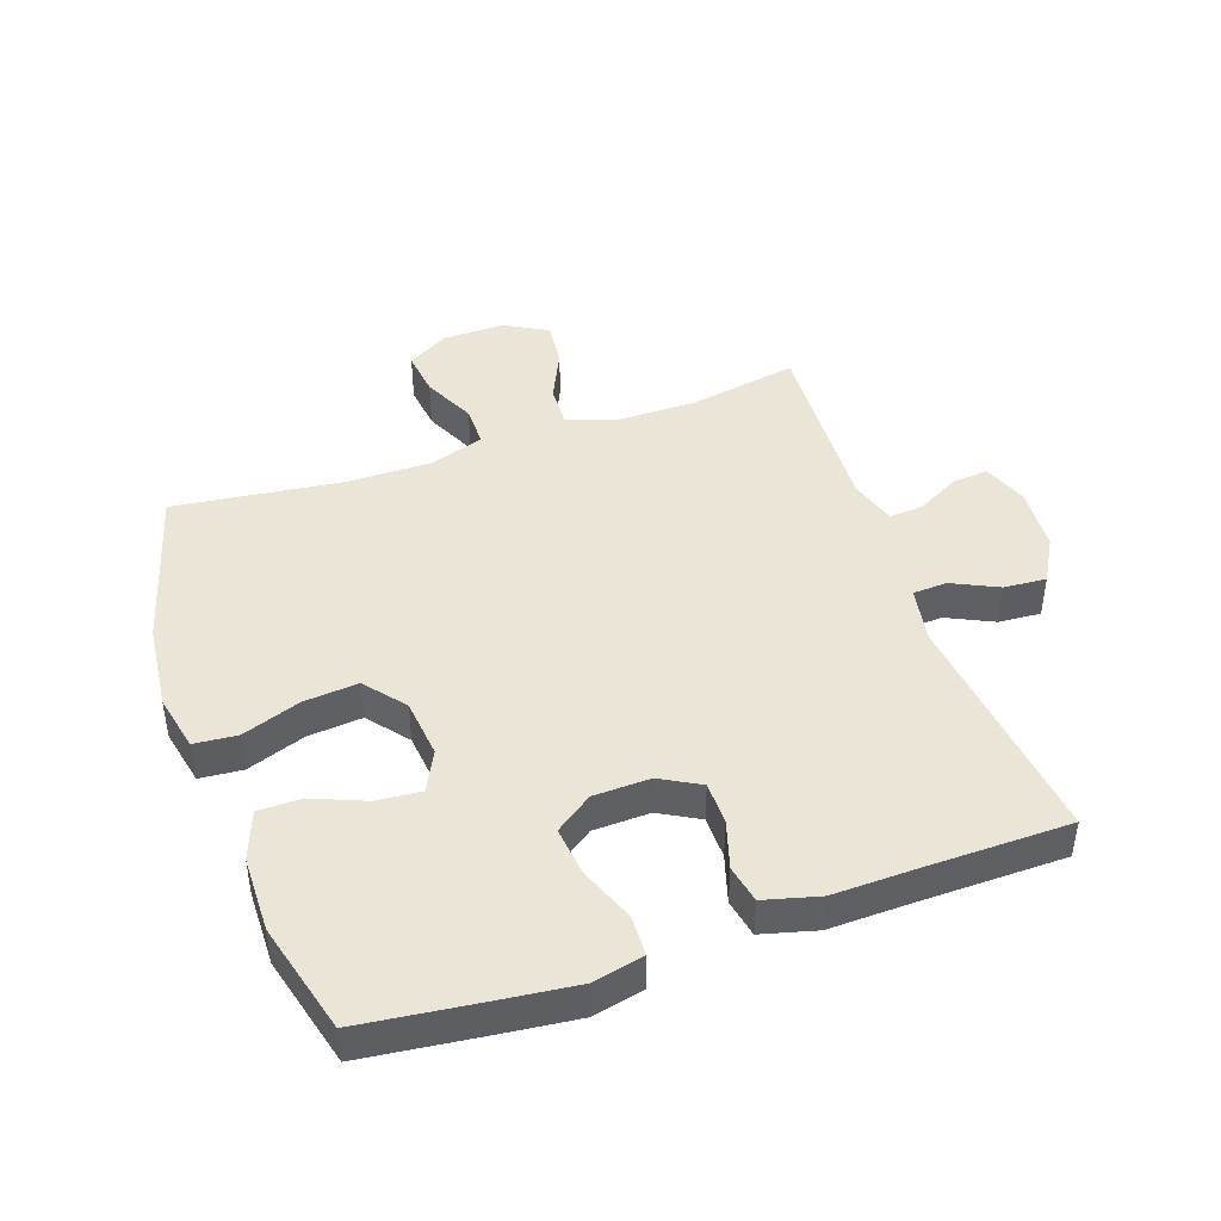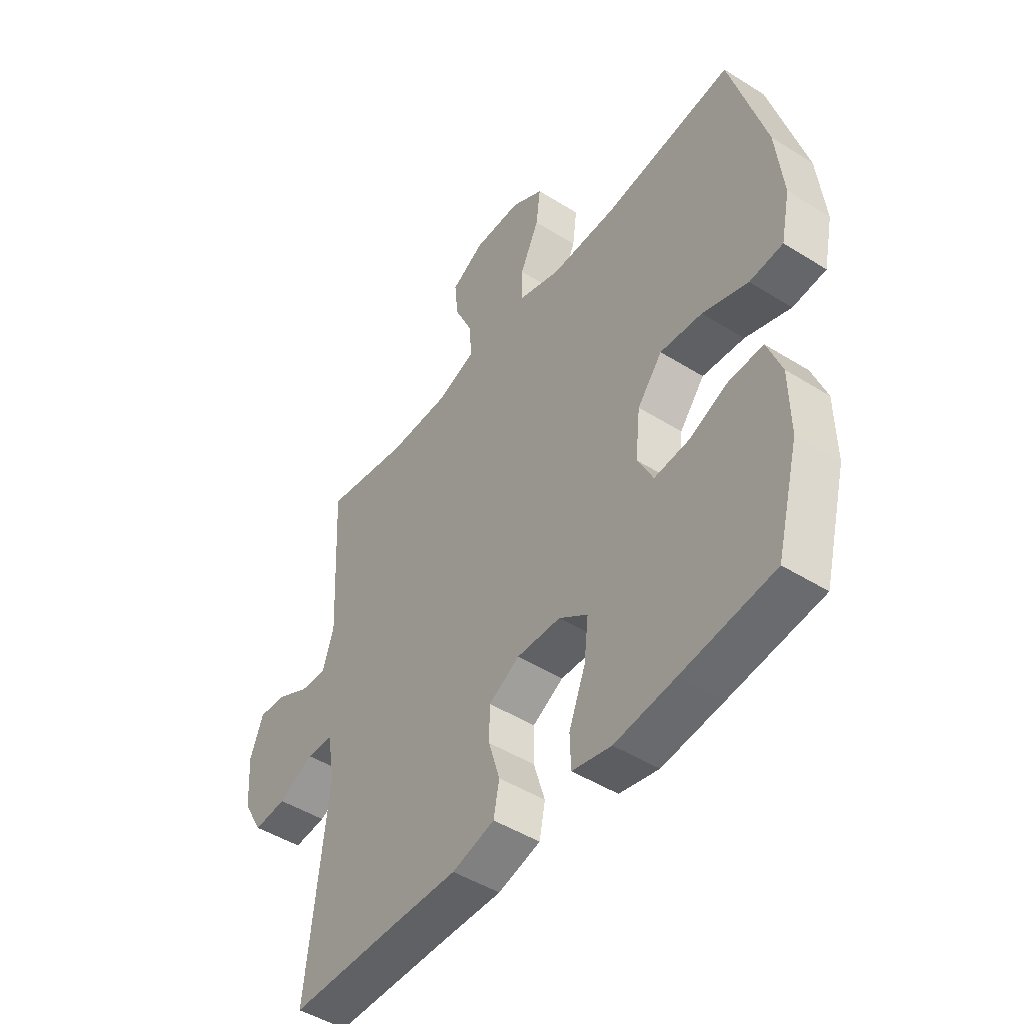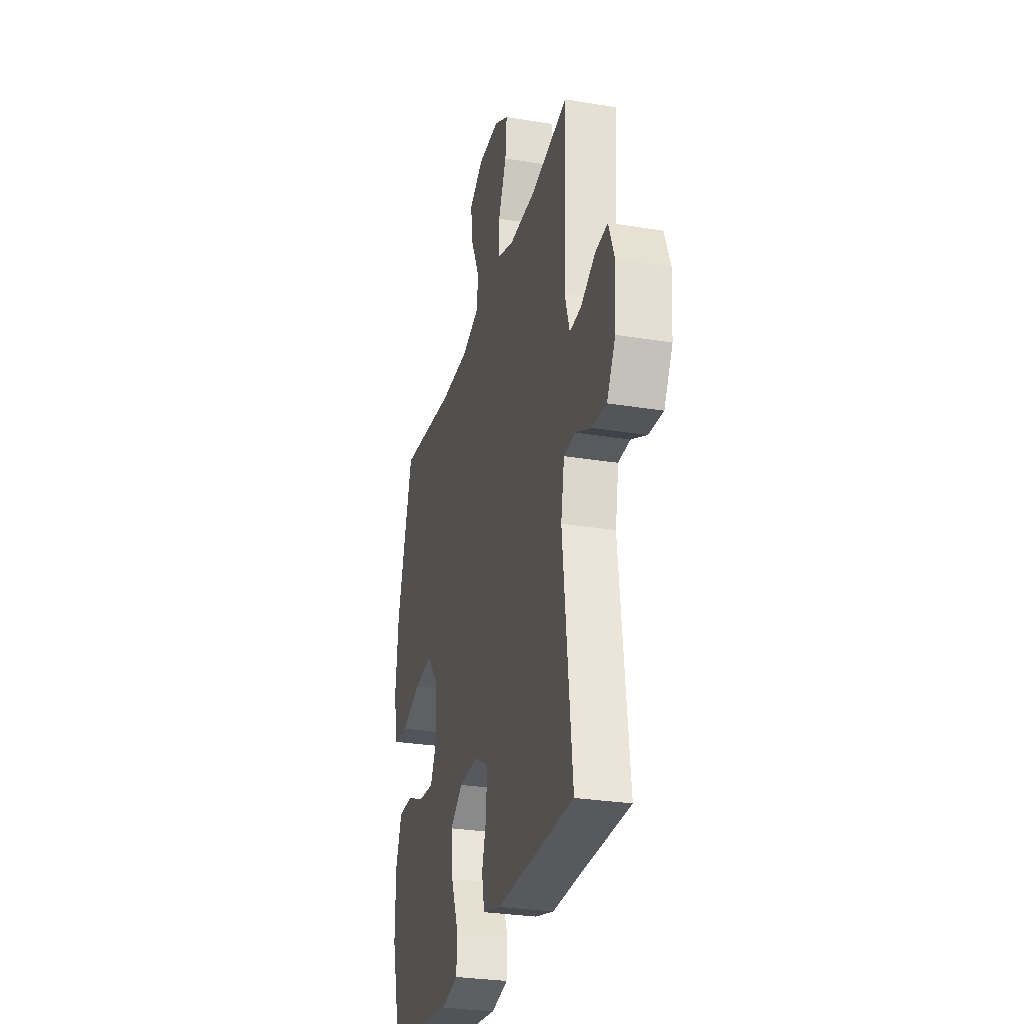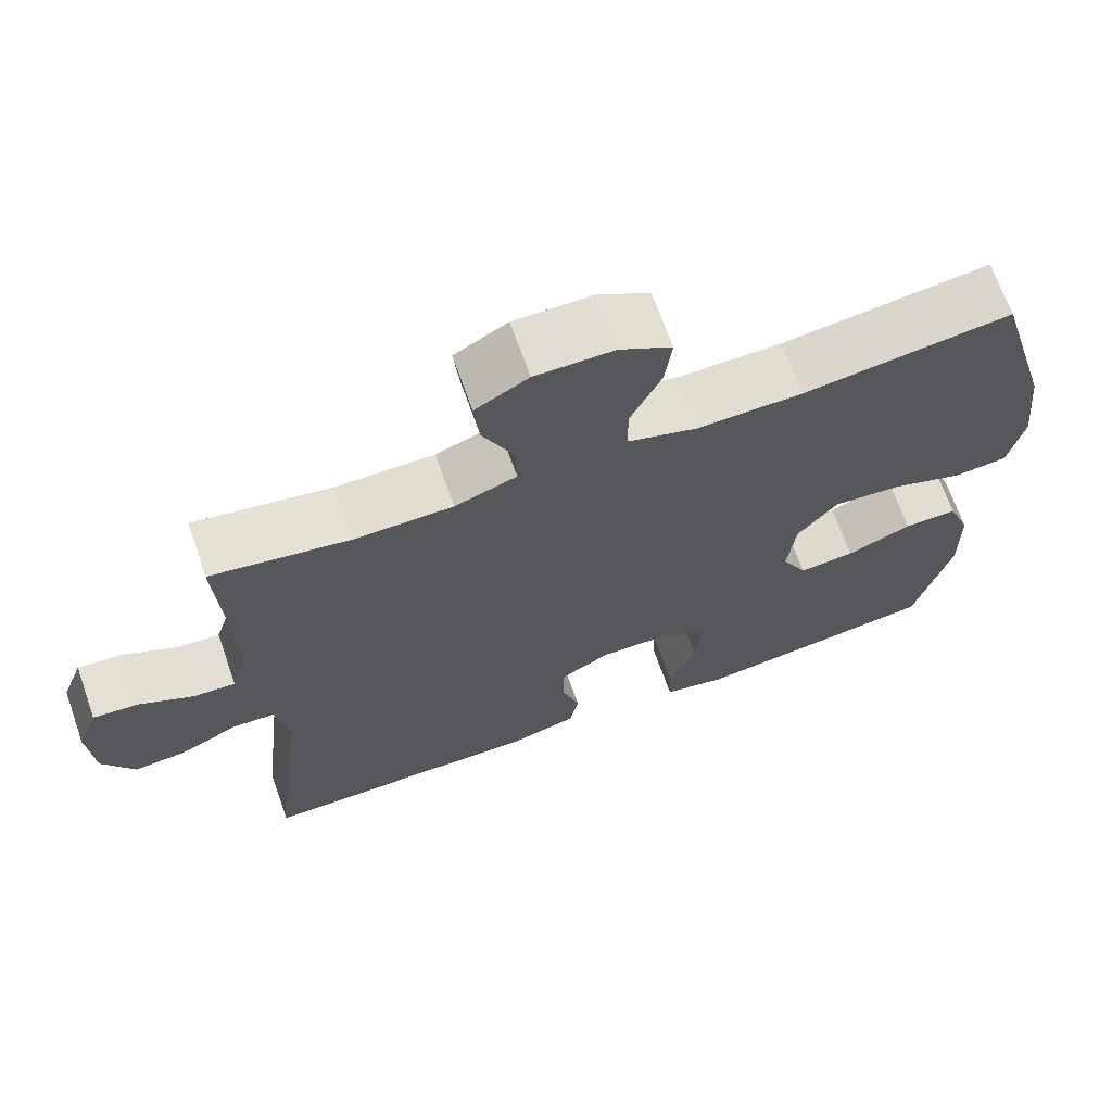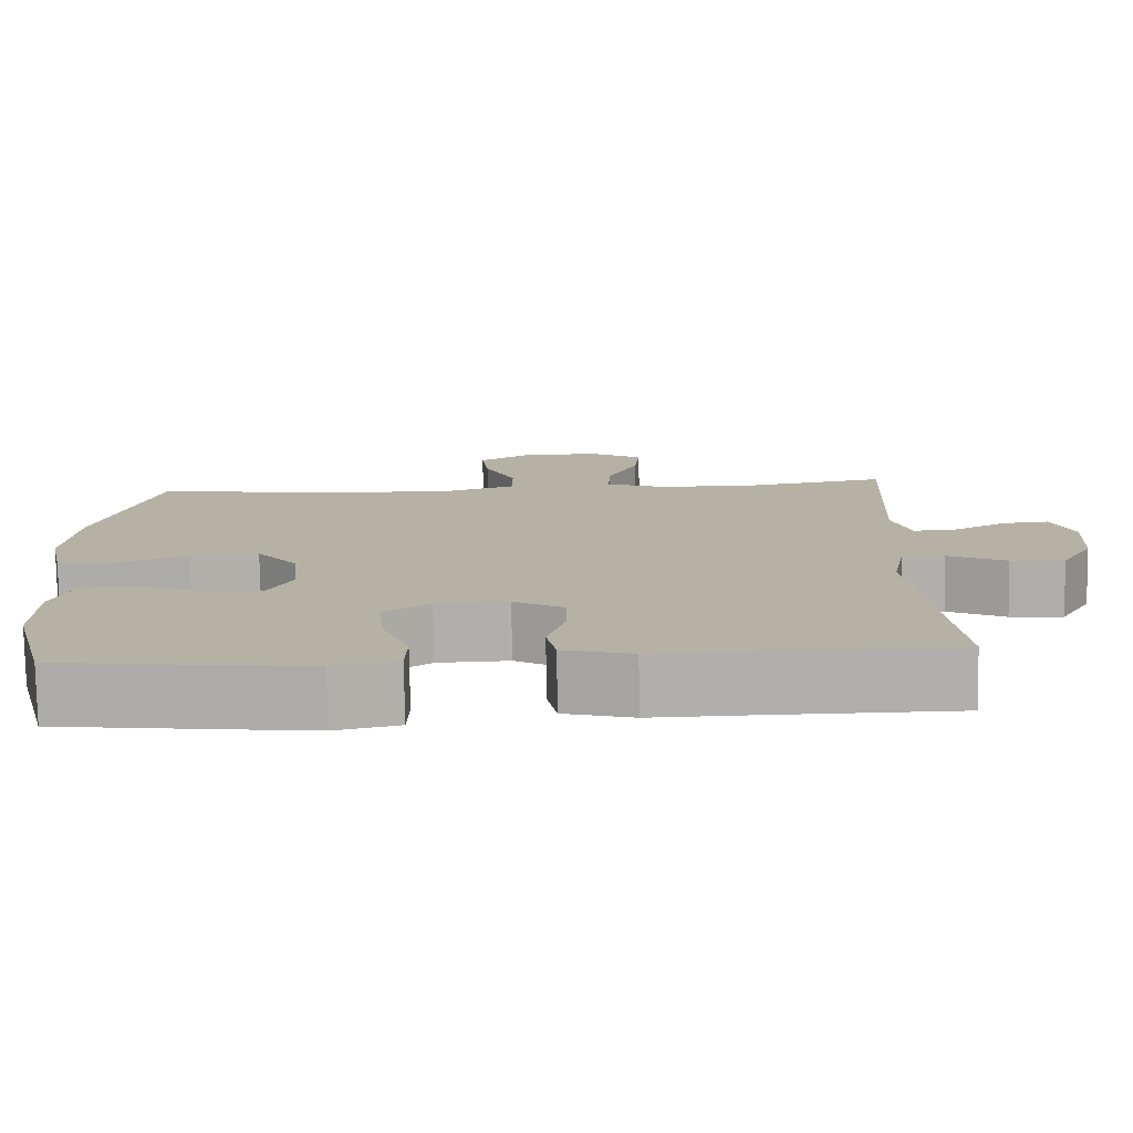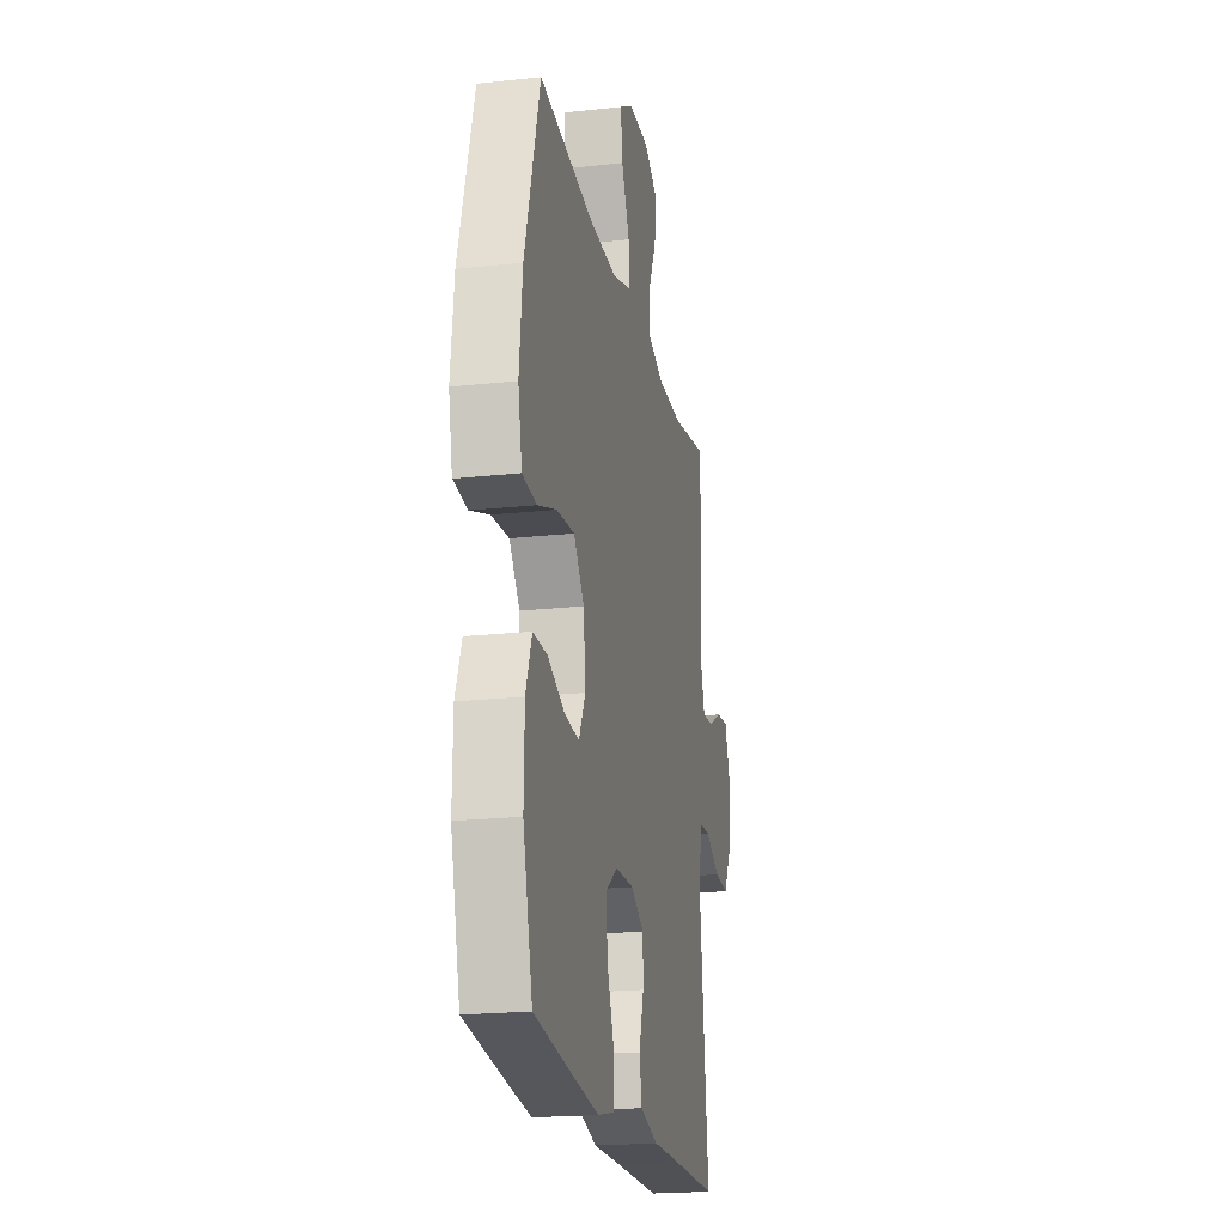
<metadata>
{"format":"obj","ext":"obj","renderer":"f3d","projection":"perspective","resolution":1024,"background":"white","views":[{"elev":44.4,"azim":160.8,"up":"+Y"},{"elev":-47.4,"azim":54.7,"up":"+Z"},{"elev":-28.6,"azim":-103.9,"up":"+Z"},{"elev":68.6,"azim":-19.5,"up":"+Z"},{"elev":-78.0,"azim":-179.0,"up":"+Z"},{"elev":-20.6,"azim":101.2,"up":"+Z"}]}
</metadata>
<code>
v 0.5 0.07 -0.5
v 0.311 0.07 -0.523
v 0.188 0.07 -0.537
v 0.108 0.07 -0.519
v 0.106 0.07 -0.455
v 0.14 0.07 -0.368
v 0.149 0.07 -0.29
v 0.09 0.07 -0.248
v 0 0.07 -0.245
v -0.063 0.07 -0.28
v -0.064 0.07 -0.347
v -0.041 0.07 -0.423
v -0.053 0.07 -0.483
v -0.14 0.07 -0.506
v -0.268 0.07 -0.503
v -0.5 0.07 -0.5
v -0.457 0.07 -0.121
v -0.473 0.07 -0.034
v -0.527 0.07 -0.031
v -0.6 0.07 -0.066
v -0.667 0.07 -0.071
v -0.707 0.07 -0.001
v -0.714 0.07 0.101
v -0.687 0.07 0.172
v -0.63 0.07 0.167
v -0.562 0.07 0.131
v -0.508 0.07 0.127
v -0.485 0.07 0.2
v -0.5 0.07 0.5
v -0.326 0.07 0.469
v -0.201 0.07 0.469
v -0.123 0.07 0.497
v -0.126 0.07 0.563
v -0.164 0.07 0.645
v -0.171 0.07 0.716
v -0.104 0.07 0.754
v -0.005 0.07 0.753
v 0.061 0.07 0.714
v 0.052 0.07 0.642
v 0.013 0.07 0.559
v 0.013 0.07 0.494
v 0.1 0.07 0.466
v 0.235 0.07 0.467
v 0.5 0.07 0.5
v 0.573 0.07 0.245
v 0.588 0.07 0.108
v 0.569 0.07 0.018
v 0.501 0.07 0.012
v 0.408 0.07 0.045
v 0.322 0.07 0.053
v 0.271 0.07 -0.01
v 0.261 0.07 -0.104
v 0.293 0.07 -0.167
v 0.364 0.07 -0.161
v 0.447 0.07 -0.127
v 0.515 0.07 -0.127
v 0.544 0.07 -0.204
v 0.546 0.07 -0.324
v 0.5 0 -0.5
v 0.311 0 -0.523
v 0.188 0 -0.537
v 0.108 0 -0.519
v 0.106 0 -0.455
v 0.14 0 -0.368
v 0.149 0 -0.29
v 0.09 0 -0.248
v 0 0 -0.245
v -0.063 0 -0.28
v -0.064 0 -0.347
v -0.041 0 -0.423
v -0.053 0 -0.483
v -0.14 0 -0.506
v -0.268 0 -0.503
v -0.5 0 -0.5
v -0.457 0 -0.121
v -0.473 0 -0.034
v -0.527 0 -0.031
v -0.6 0 -0.066
v -0.667 0 -0.071
v -0.707 0 -0.001
v -0.714 0 0.101
v -0.687 0 0.172
v -0.63 0 0.167
v -0.562 0 0.131
v -0.508 0 0.127
v -0.485 0 0.2
v -0.5 0 0.5
v -0.326 0 0.469
v -0.201 0 0.469
v -0.123 0 0.497
v -0.126 0 0.563
v -0.164 0 0.645
v -0.171 0 0.716
v -0.104 0 0.754
v -0.005 0 0.753
v 0.061 0 0.714
v 0.052 0 0.642
v 0.013 0 0.559
v 0.013 0 0.494
v 0.1 0 0.466
v 0.235 0 0.467
v 0.5 0 0.5
v 0.573 0 0.245
v 0.588 0 0.108
v 0.569 0 0.018
v 0.501 0 0.012
v 0.408 0 0.045
v 0.322 0 0.053
v 0.271 0 -0.01
v 0.261 0 -0.104
v 0.293 0 -0.167
v 0.364 0 -0.161
v 0.447 0 -0.127
v 0.515 0 -0.127
v 0.544 0 -0.204
v 0.546 0 -0.324
f 4 5 6
f 3 4 6
f 2 3 6
f 1 2 6
f 58 1 6
f 57 58 6
f 56 57 6
f 55 56 6
f 54 55 6
f 53 54 6 7
f 52 53 7 8
f 51 52 8 9
f 50 51 9 10
f 47 48 49
f 46 47 49
f 45 46 49
f 44 45 49
f 43 44 49
f 42 43 49 50
f 41 42 50 10
f 38 39 40
f 37 38 40
f 36 37 40
f 35 36 40
f 34 35 40
f 33 34 40
f 40 41 10
f 33 40 10
f 32 33 10
f 28 29 30
f 27 28 30 31
f 24 25 26
f 23 24 26
f 22 23 26
f 21 22 26
f 20 21 26
f 19 20 26
f 18 19 26 27
f 15 16 17
f 15 17 18
f 14 15 18
f 13 14 18
f 12 13 18
f 11 12 18
f 27 31 32
f 18 27 32
f 11 18 32
f 10 11 32
f 64 63 62
f 64 62 61
f 64 61 60
f 64 60 59
f 64 59 116
f 64 116 115
f 64 115 114
f 64 114 113
f 64 113 112
f 65 64 112 111
f 66 65 111 110
f 67 66 110 109
f 68 67 109 108
f 107 106 105
f 107 105 104
f 107 104 103
f 107 103 102
f 107 102 101
f 108 107 101 100
f 68 108 100 99
f 98 97 96
f 98 96 95
f 98 95 94
f 98 94 93
f 98 93 92
f 98 92 91
f 68 99 98
f 68 98 91
f 68 91 90
f 88 87 86
f 89 88 86 85
f 84 83 82
f 84 82 81
f 84 81 80
f 84 80 79
f 84 79 78
f 84 78 77
f 85 84 77 76
f 75 74 73
f 76 75 73
f 76 73 72
f 76 72 71
f 76 71 70
f 76 70 69
f 90 89 85
f 90 85 76
f 90 76 69
f 90 69 68
f 1 59 60 2
f 2 60 61 3
f 3 61 62 4
f 4 62 63 5
f 5 63 64 6
f 6 64 65 7
f 7 65 66 8
f 8 66 67 9
f 9 67 68 10
f 10 68 69 11
f 11 69 70 12
f 12 70 71 13
f 13 71 72 14
f 14 72 73 15
f 15 73 74 16
f 16 74 75 17
f 17 75 76 18
f 18 76 77 19
f 19 77 78 20
f 20 78 79 21
f 21 79 80 22
f 22 80 81 23
f 23 81 82 24
f 24 82 83 25
f 25 83 84 26
f 26 84 85 27
f 27 85 86 28
f 28 86 87 29
f 29 87 88 30
f 30 88 89 31
f 31 89 90 32
f 32 90 91 33
f 33 91 92 34
f 34 92 93 35
f 35 93 94 36
f 36 94 95 37
f 37 95 96 38
f 38 96 97 39
f 39 97 98 40
f 40 98 99 41
f 41 99 100 42
f 42 100 101 43
f 43 101 102 44
f 44 102 103 45
f 45 103 104 46
f 46 104 105 47
f 47 105 106 48
f 48 106 107 49
f 49 107 108 50
f 50 108 109 51
f 51 109 110 52
f 52 110 111 53
f 53 111 112 54
f 54 112 113 55
f 55 113 114 56
f 56 114 115 57
f 57 115 116 58
f 58 116 59 1

</code>
